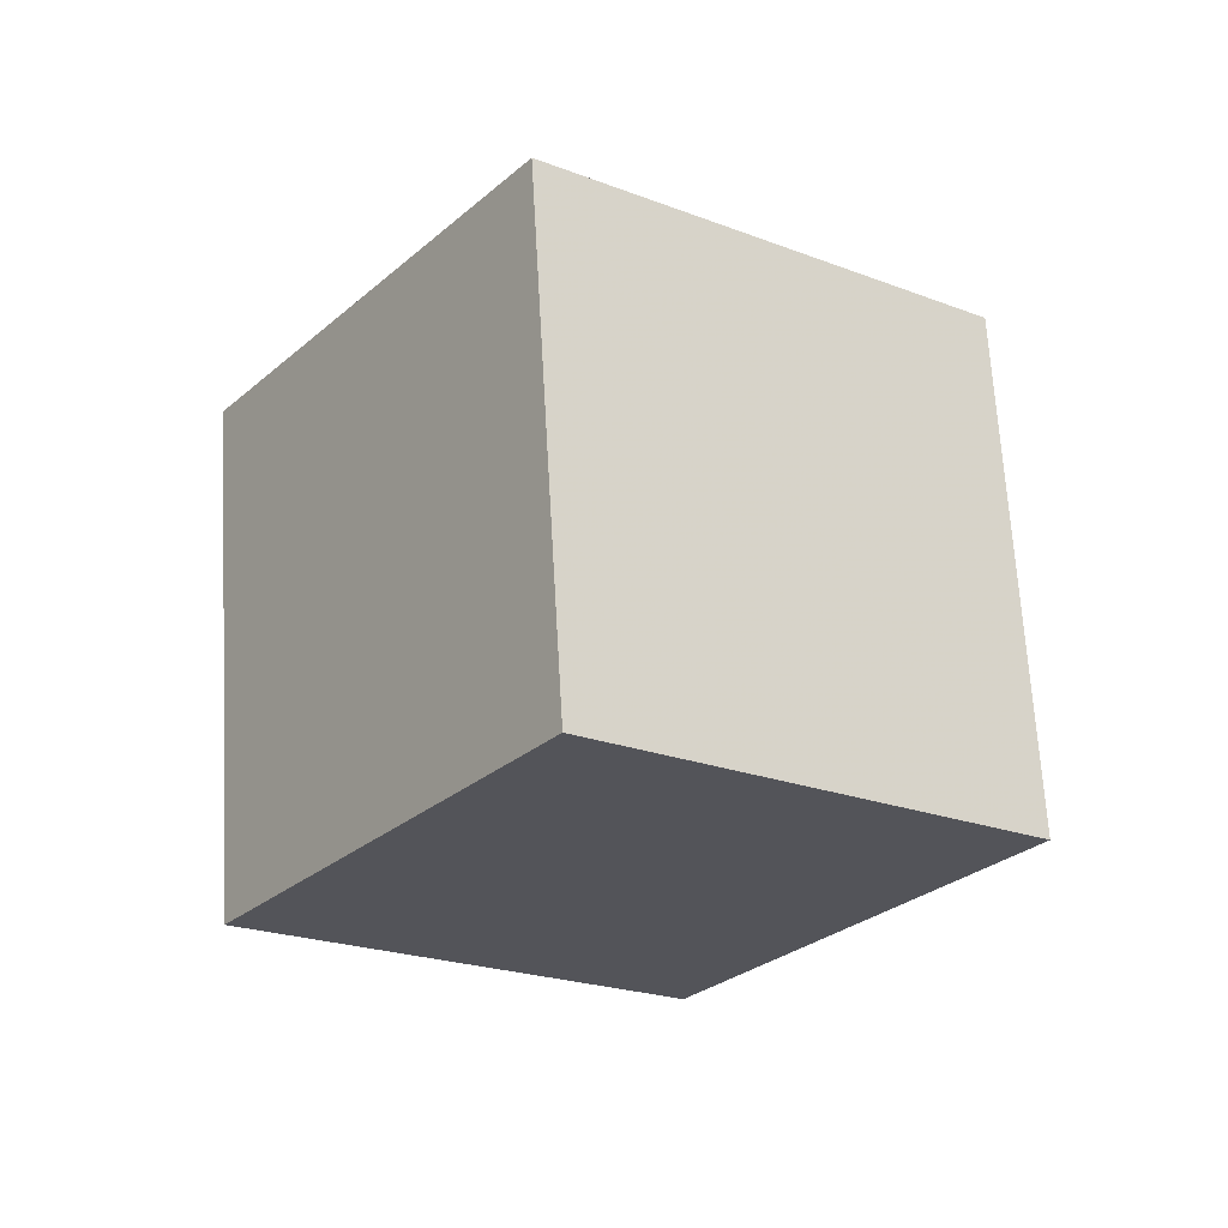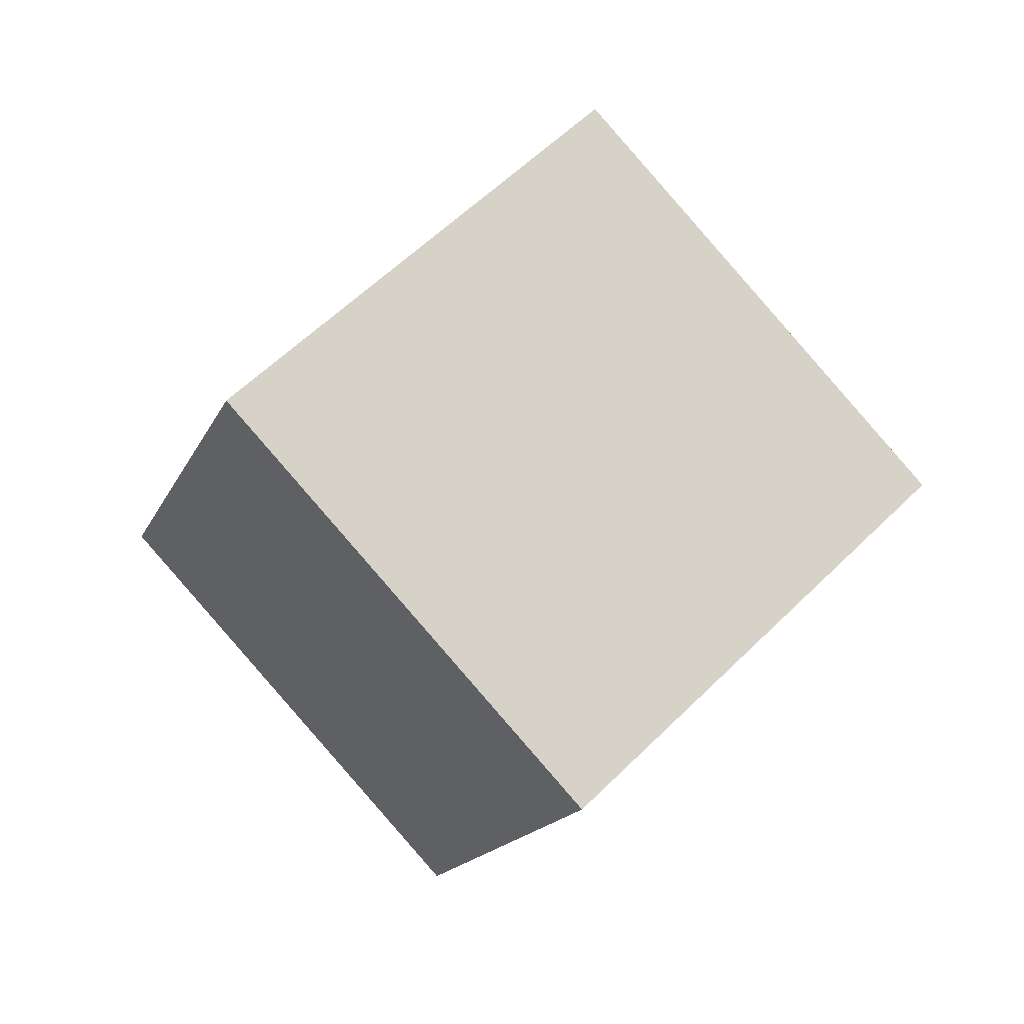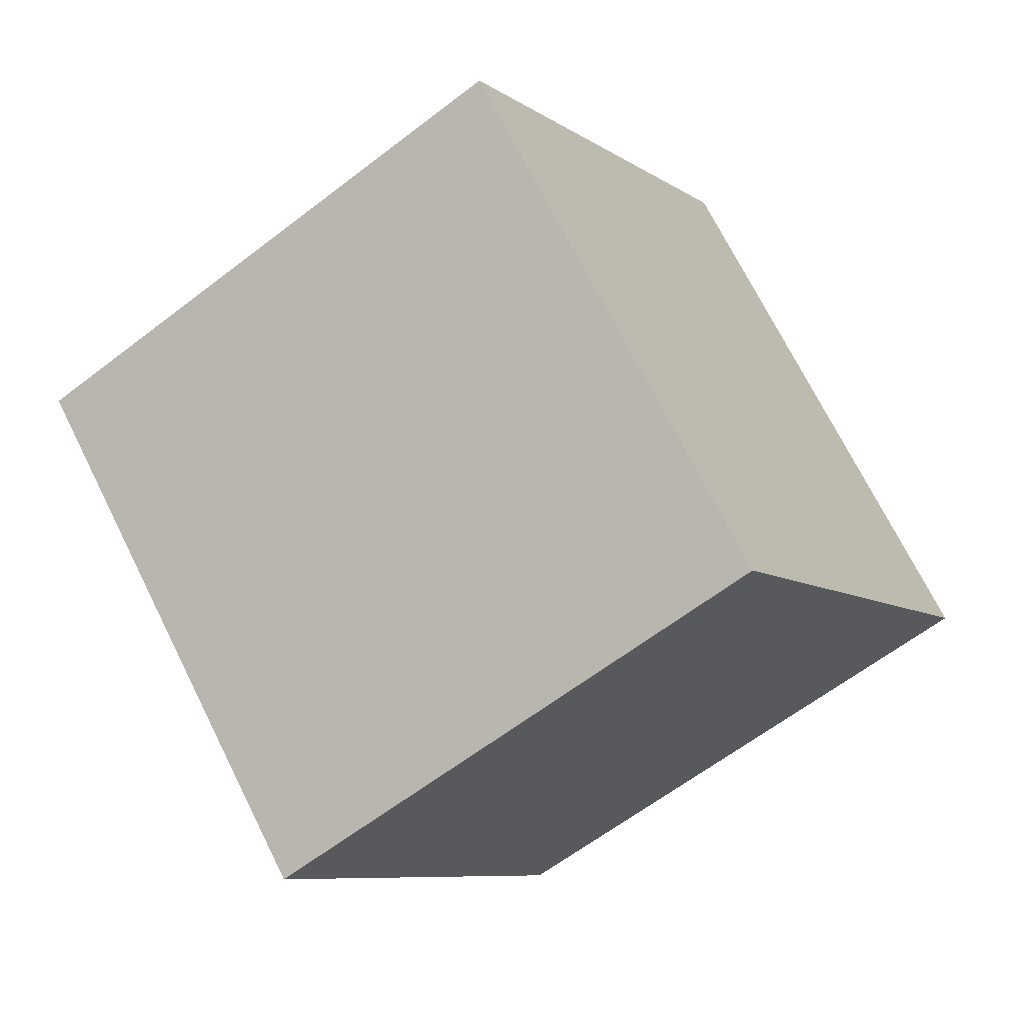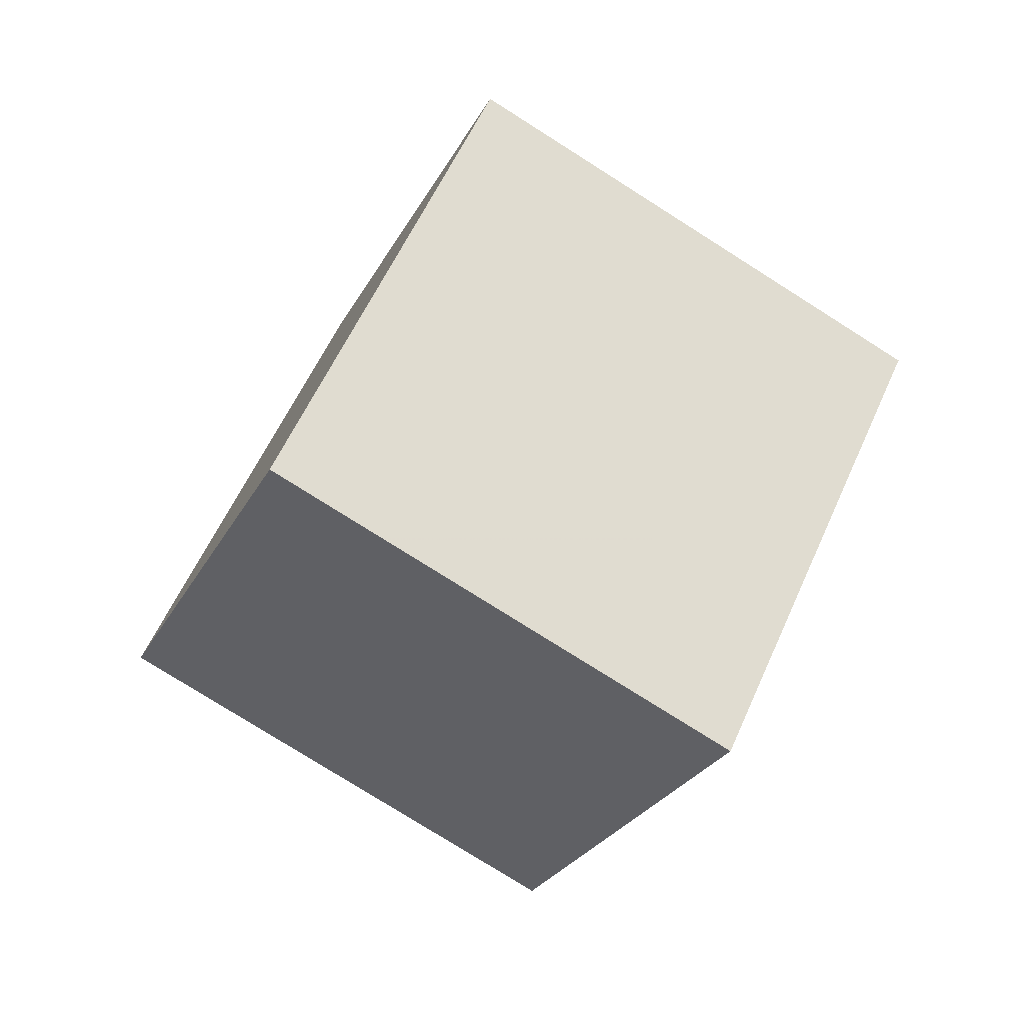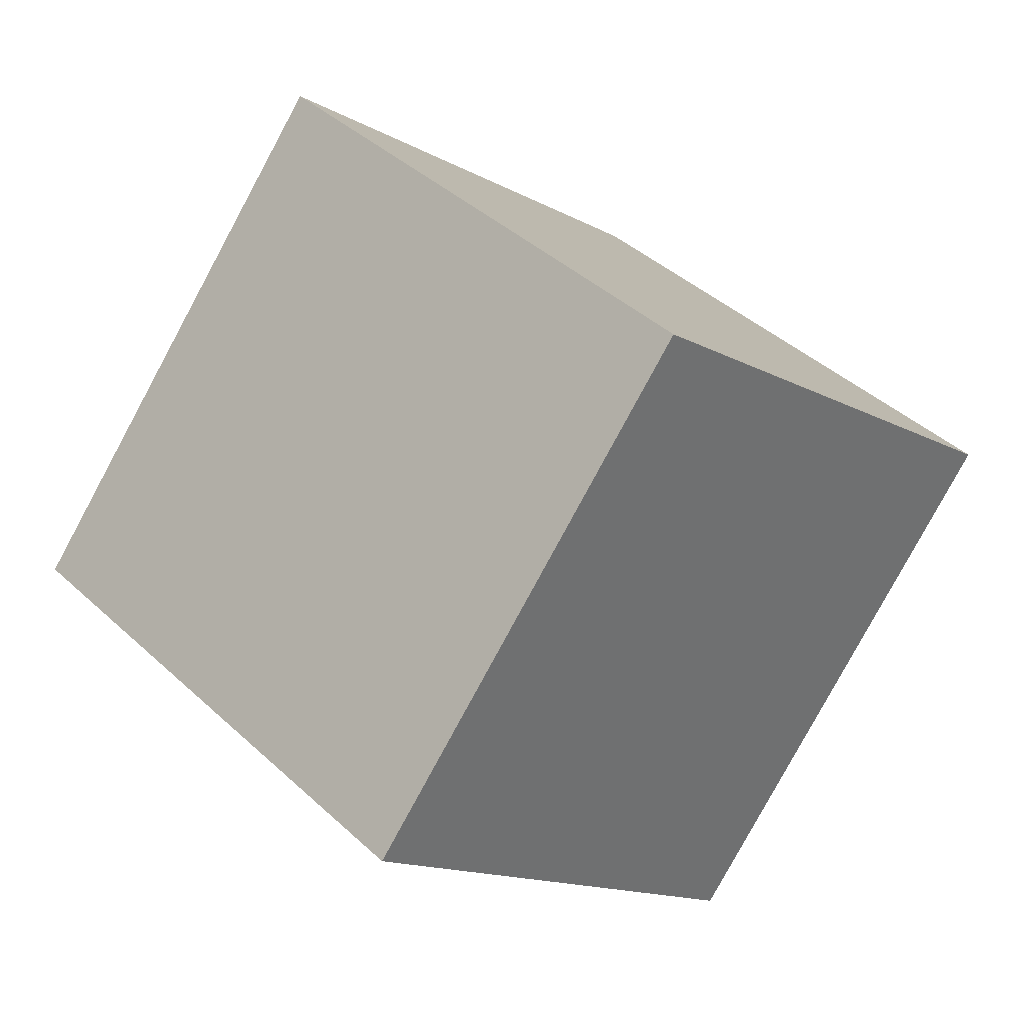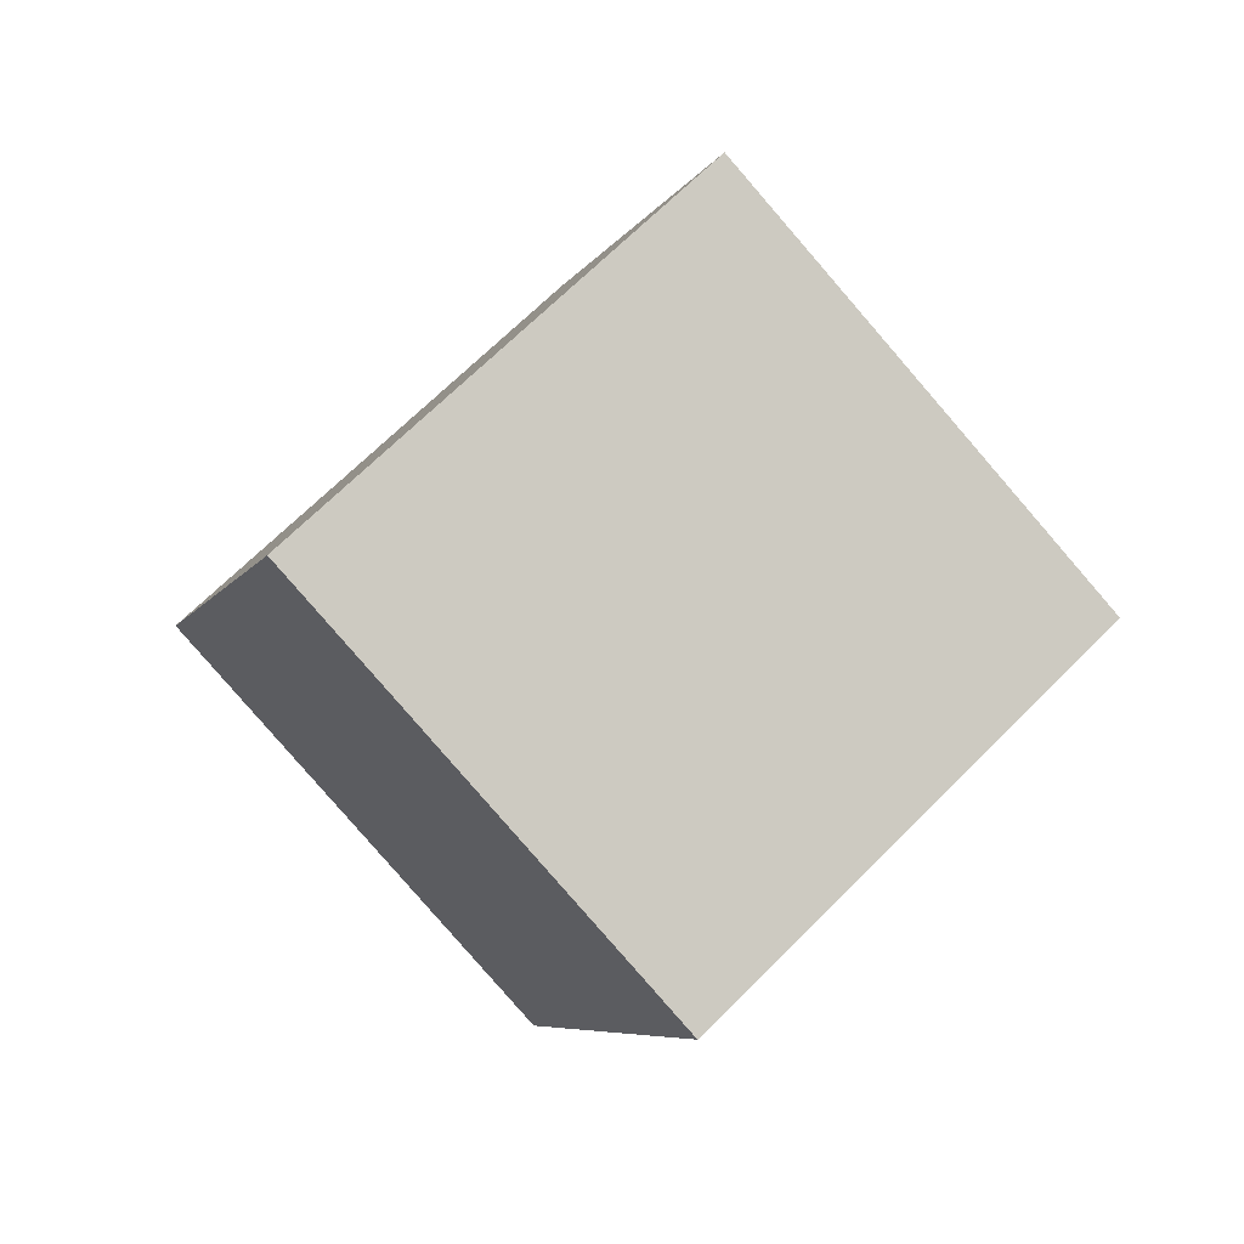
<metadata>
{"format":"obj","ext":"obj","renderer":"f3d","projection":"perspective","resolution":1024,"background":"white","views":[{"elev":40.4,"azim":-99.3,"up":"+Z"},{"elev":10.9,"azim":65.2,"up":"+Z"},{"elev":62.9,"azim":38.2,"up":"+Y"},{"elev":27.8,"azim":-69.8,"up":"+Z"},{"elev":-6.3,"azim":-78.4,"up":"+Y"},{"elev":20.1,"azim":66.1,"up":"+Z"}]}
</metadata>
<code>
v 0.7946 2.136 -12.88
v -3.271 -3.217 -5.473
v -0.8386 10.54 -7.701
v -4.904 5.182 -0.2972
v 9.784 1.241 -8.587
v 5.718 -4.112 -1.184
v 8.15 9.64 -3.412
v 4.084 4.287 3.992
f 2 4 1
f 5 2 1
f 1 4 3
f 3 5 1
f 2 8 4
f 6 2 5
f 6 8 2
f 4 8 3
f 7 5 3
f 3 8 7
f 7 6 5
f 8 6 7

</code>
